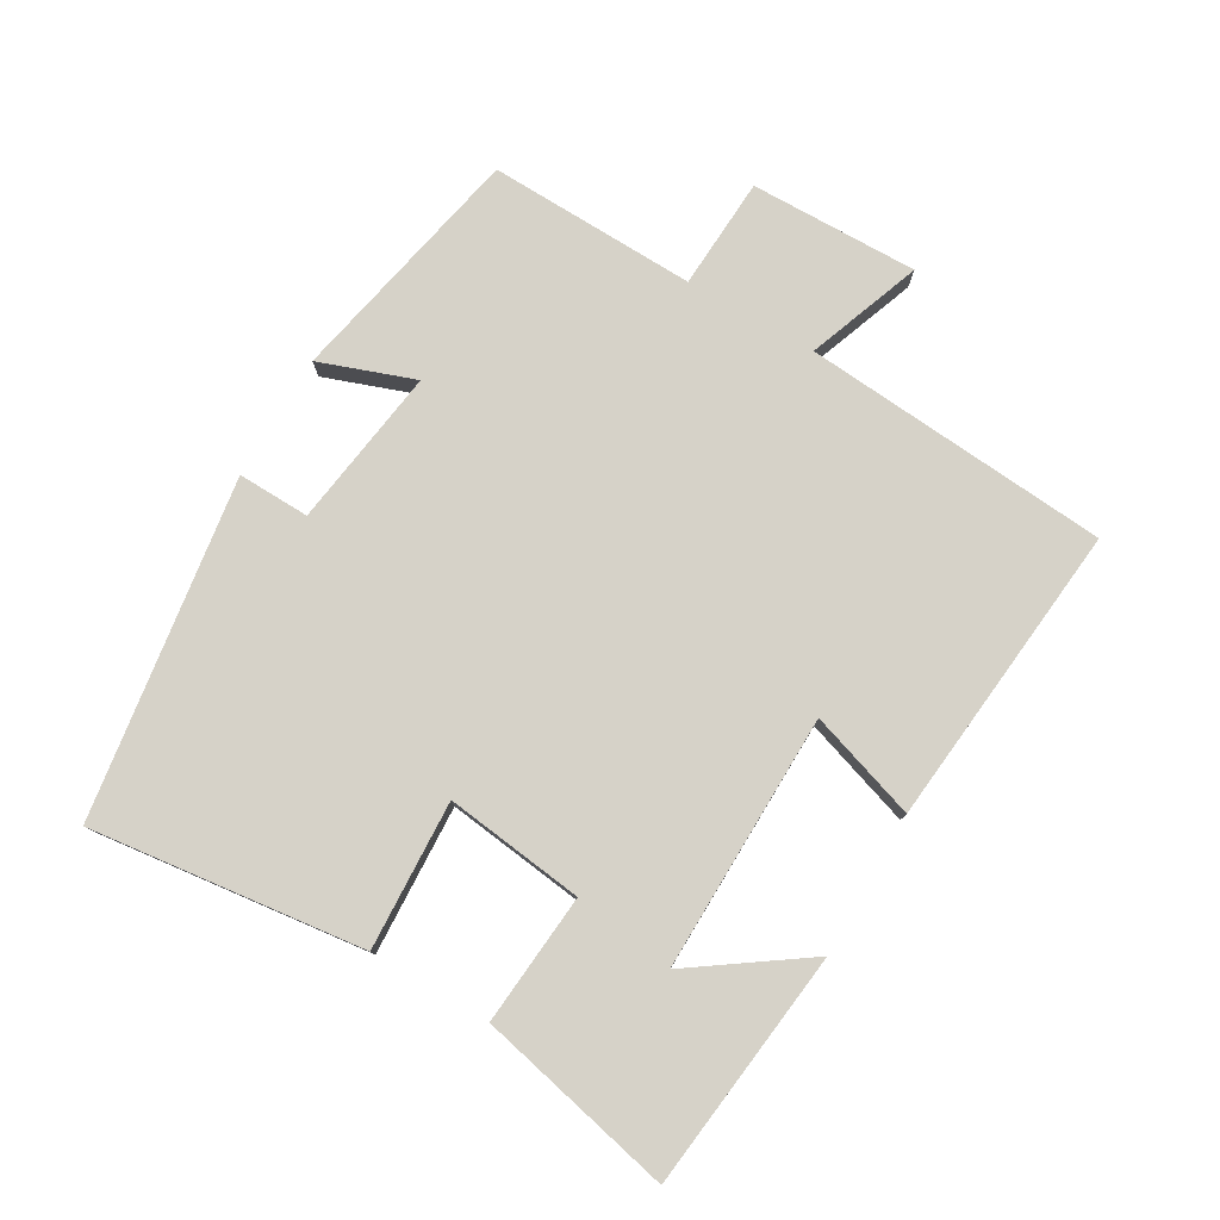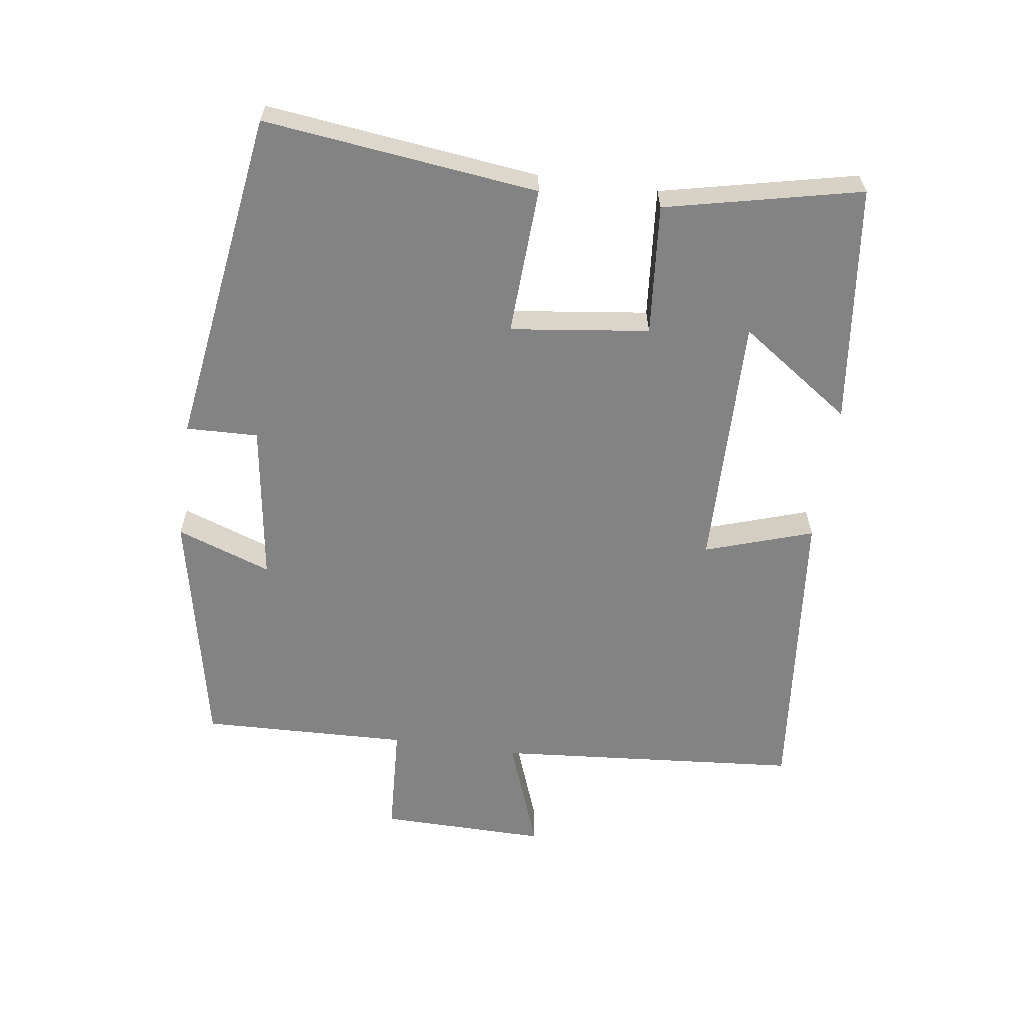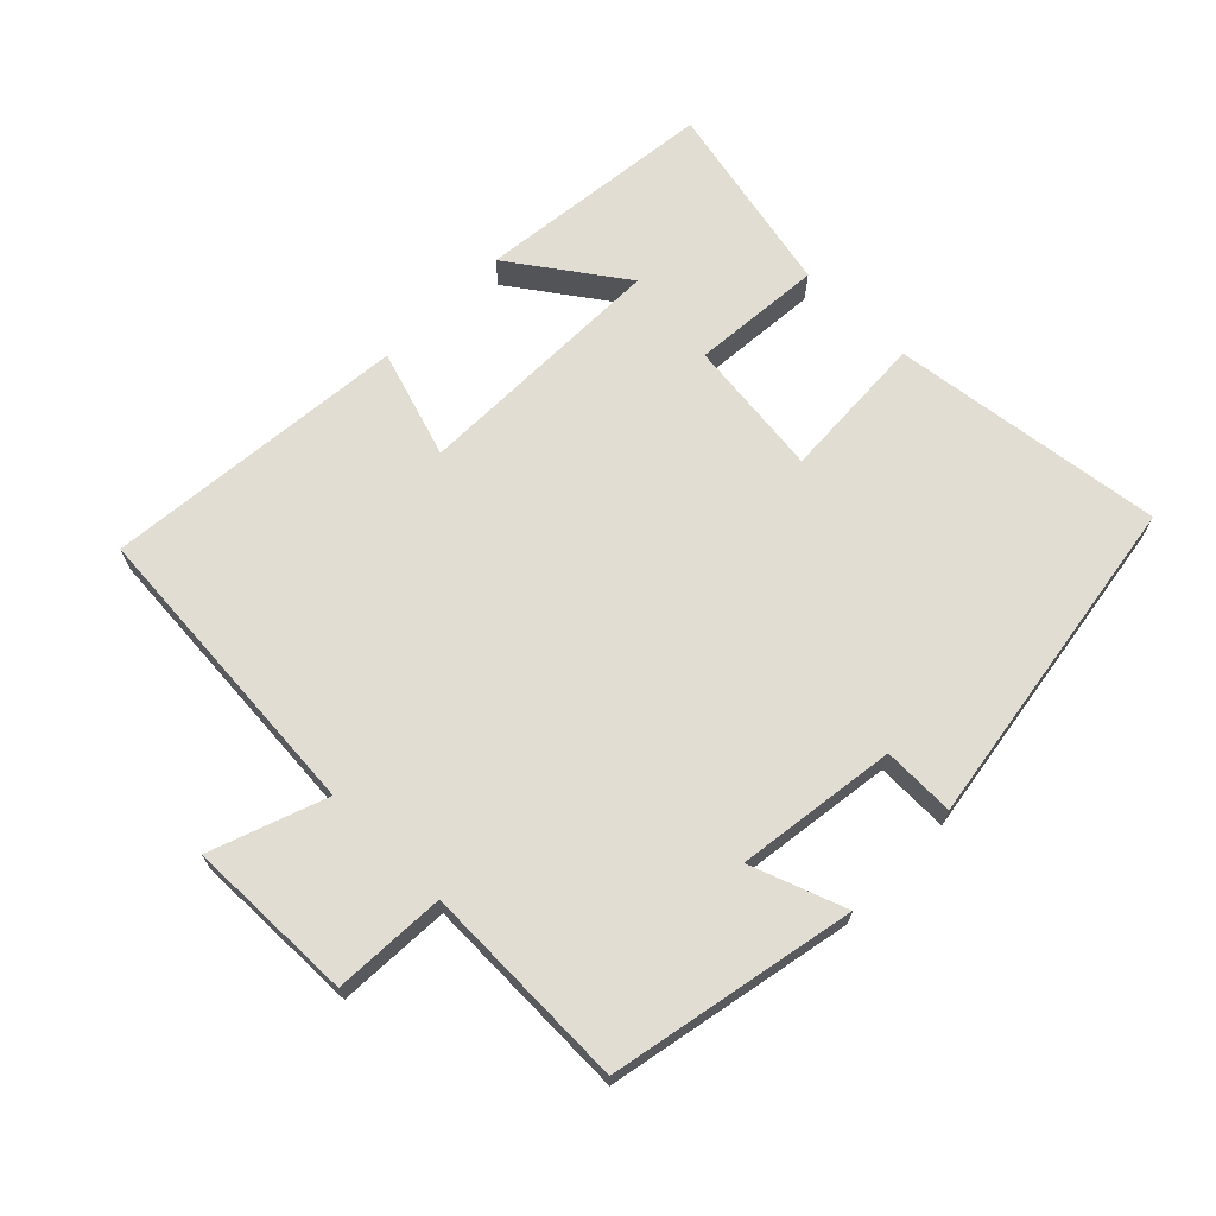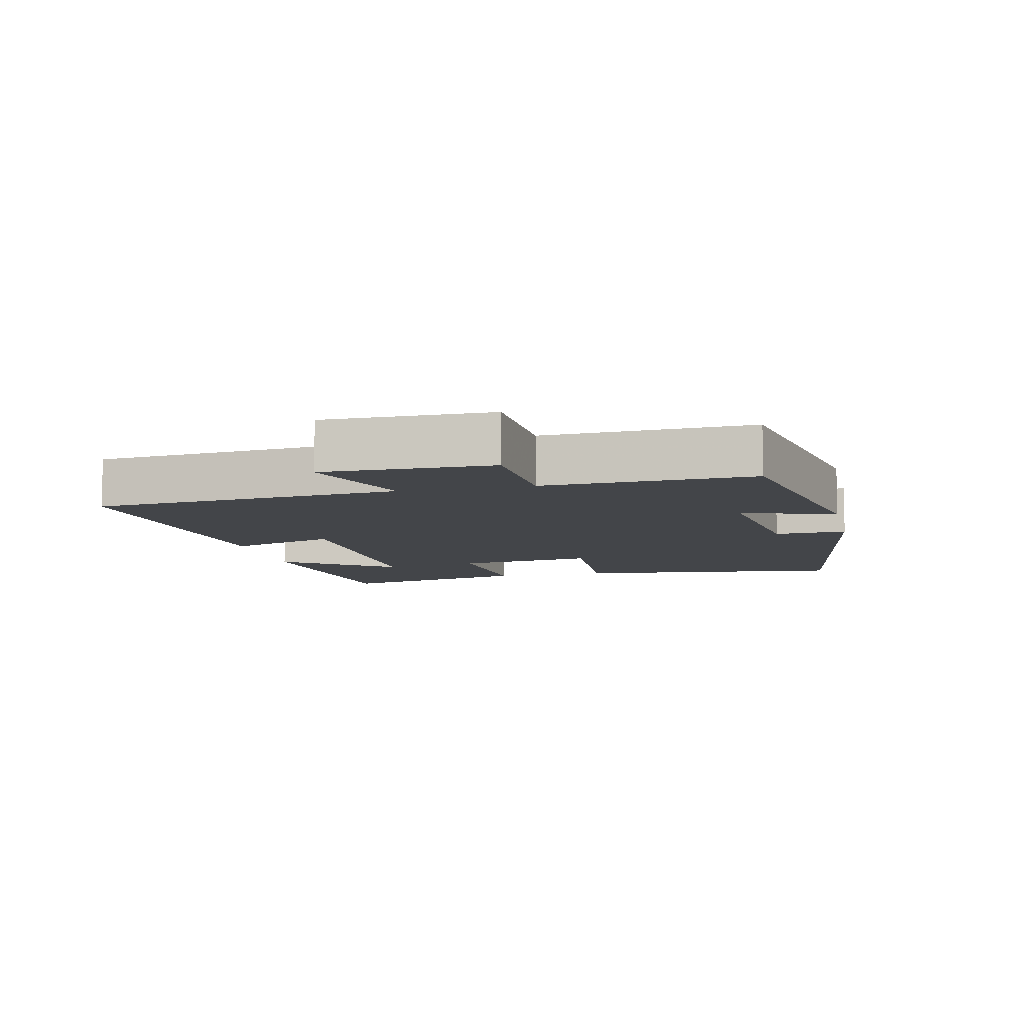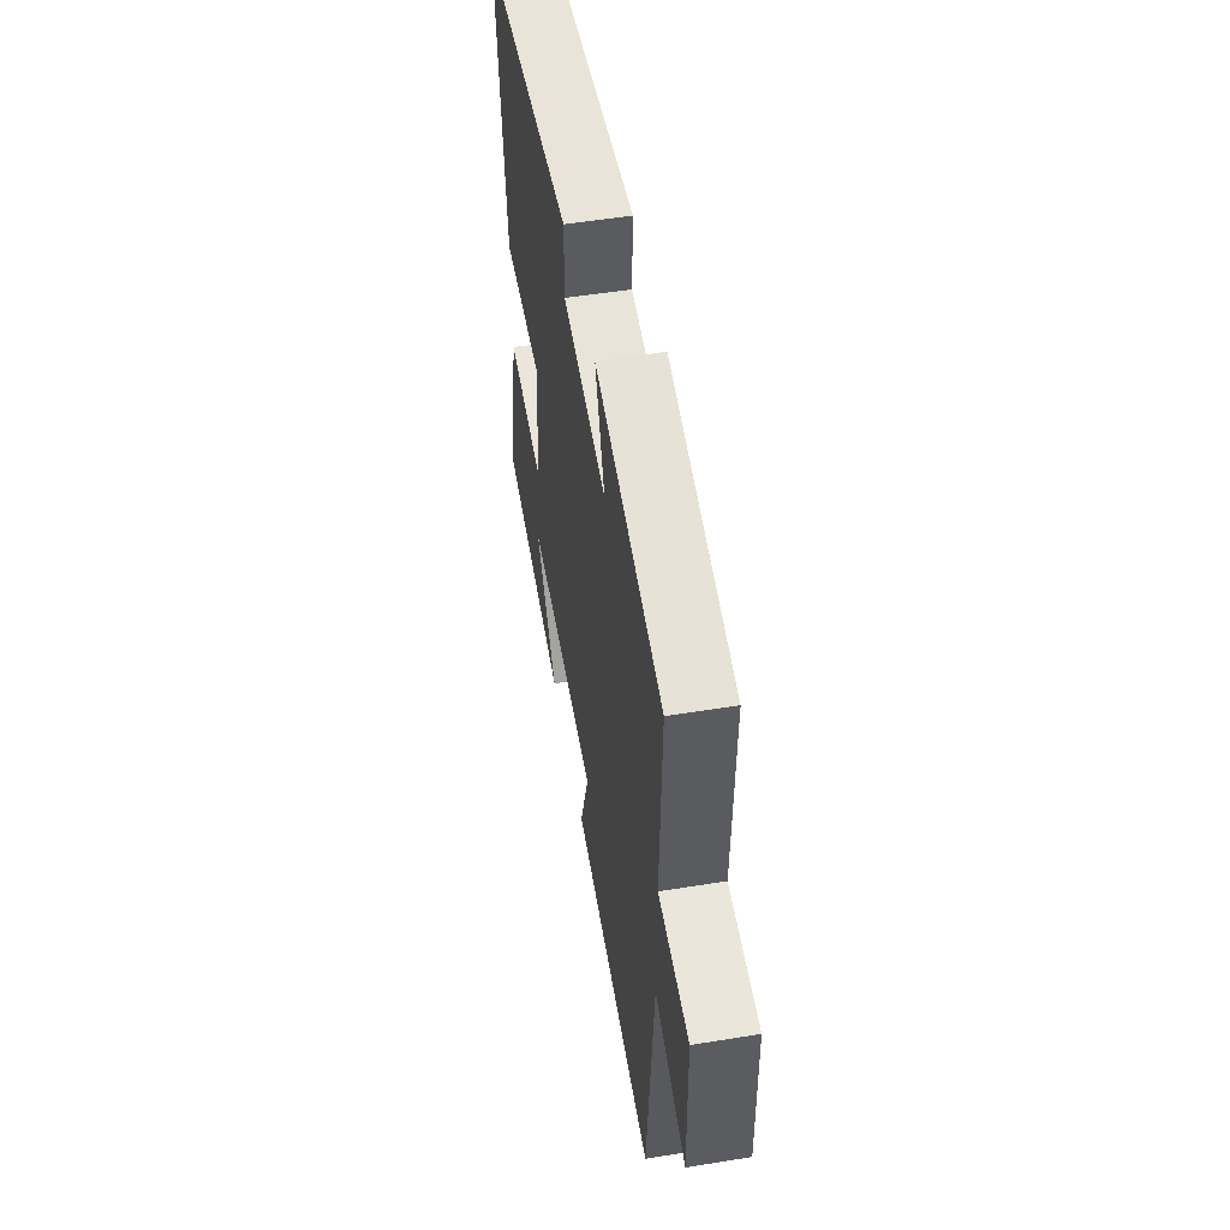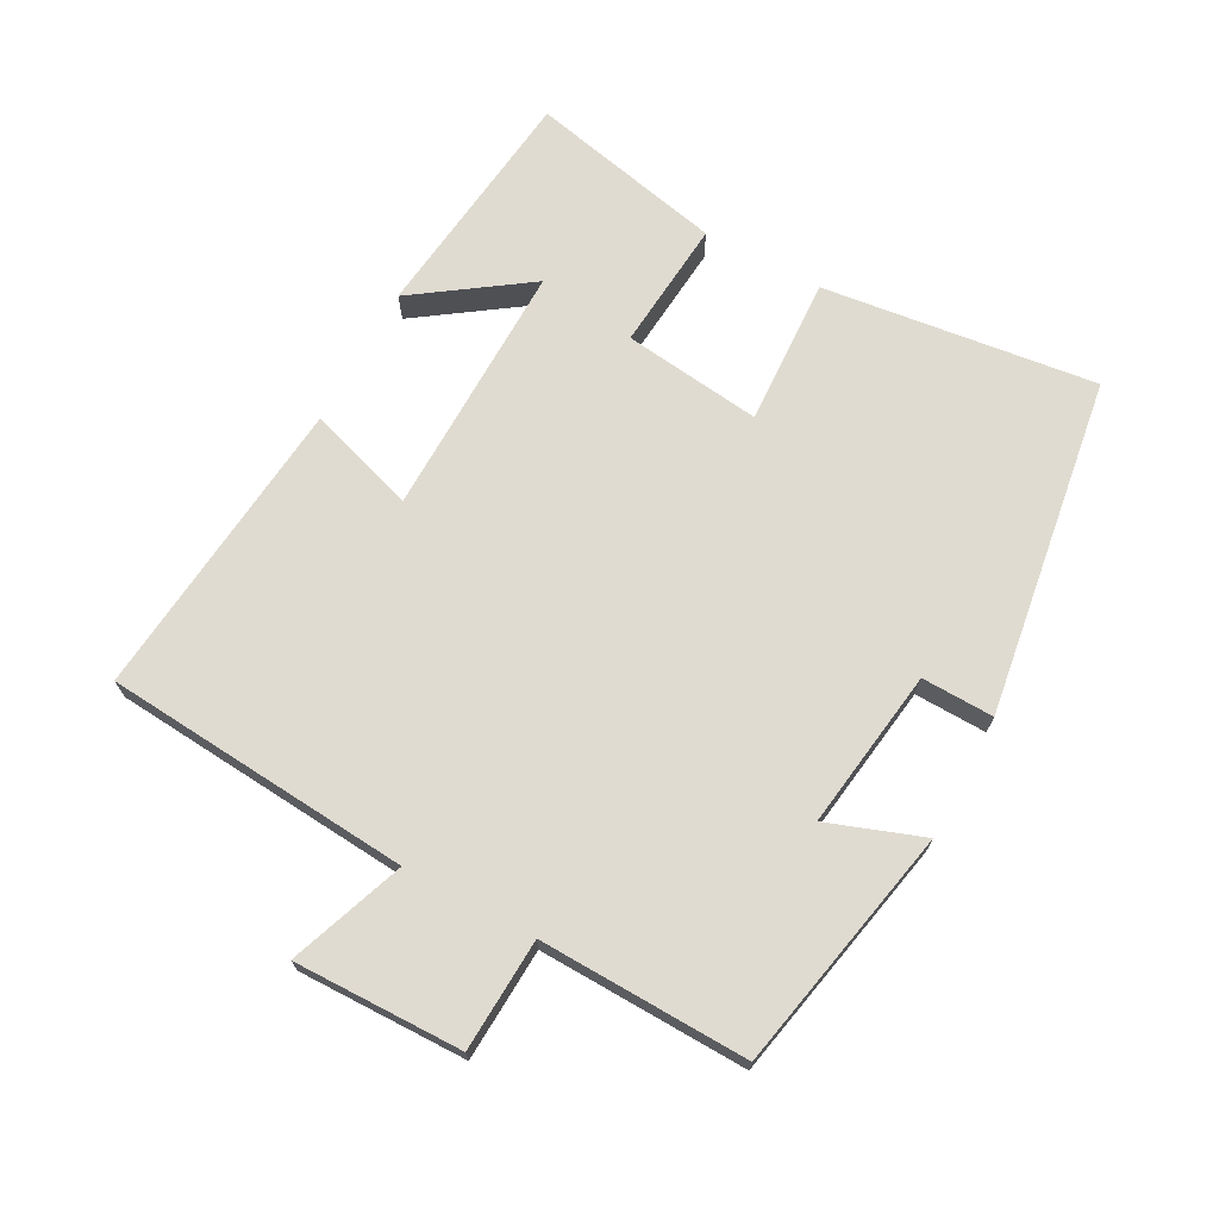
<metadata>
{"format":"obj","ext":"obj","renderer":"f3d","projection":"perspective","resolution":1024,"background":"white","views":[{"elev":78.2,"azim":120.2,"up":"+Y"},{"elev":-61.0,"azim":82.1,"up":"+Y"},{"elev":68.2,"azim":-45.7,"up":"+Y"},{"elev":-8.7,"azim":-77.1,"up":"+Y"},{"elev":52.7,"azim":-99.9,"up":"+Z"},{"elev":70.1,"azim":-61.7,"up":"+Y"}]}
</metadata>
<code>
v -0.463 0.07 -0.545
v -0.5 0.07 -0.085
v -0.672 0.07 -0.148
v -0.668 0.07 0.104
v -0.5 0.07 0.113
v -0.509 0.07 0.425
v -0.143 0.07 0.5
v -0.194 0.07 0.358
v 0.046 0.07 0.392
v 0.043 0.07 0.5
v 0.55 0.07 0.425
v 0.5 0.07 0.015
v 0.278 0.07 0.026
v 0.304 0.07 -0.182
v 0.5 0.07 -0.165
v 0.565 0.07 -0.458
v 0.207 0.07 -0.5
v 0.324 0.07 -0.332
v -0.06 0.07 -0.338
v -0.007 0.07 -0.5
v -0.463 0 -0.545
v -0.5 0 -0.085
v -0.672 0 -0.148
v -0.668 0 0.104
v -0.5 0 0.113
v -0.509 0 0.425
v -0.143 0 0.5
v -0.194 0 0.358
v 0.046 0 0.392
v 0.043 0 0.5
v 0.55 0 0.425
v 0.5 0 0.015
v 0.278 0 0.026
v 0.304 0 -0.182
v 0.5 0 -0.165
v 0.565 0 -0.458
v 0.207 0 -0.5
v 0.324 0 -0.332
v -0.06 0 -0.338
v -0.007 0 -0.5
f 19 20 1 2
f 18 19 2
f 15 16 17 18
f 14 15 18
f 14 18 2
f 13 14 2
f 10 11 12 13
f 9 10 13
f 8 9 13 2
f 5 6 7 8
f 5 8 2 3
f 3 4 5
f 22 21 40 39
f 22 39 38
f 38 37 36 35
f 38 35 34
f 22 38 34
f 22 34 33
f 33 32 31 30
f 33 30 29
f 22 33 29 28
f 28 27 26 25
f 23 22 28 25
f 25 24 23
f 1 21 22 2
f 2 22 23 3
f 3 23 24 4
f 4 24 25 5
f 5 25 26 6
f 6 26 27 7
f 7 27 28 8
f 8 28 29 9
f 9 29 30 10
f 10 30 31 11
f 11 31 32 12
f 12 32 33 13
f 13 33 34 14
f 14 34 35 15
f 15 35 36 16
f 16 36 37 17
f 17 37 38 18
f 18 38 39 19
f 19 39 40 20
f 20 40 21 1

</code>
